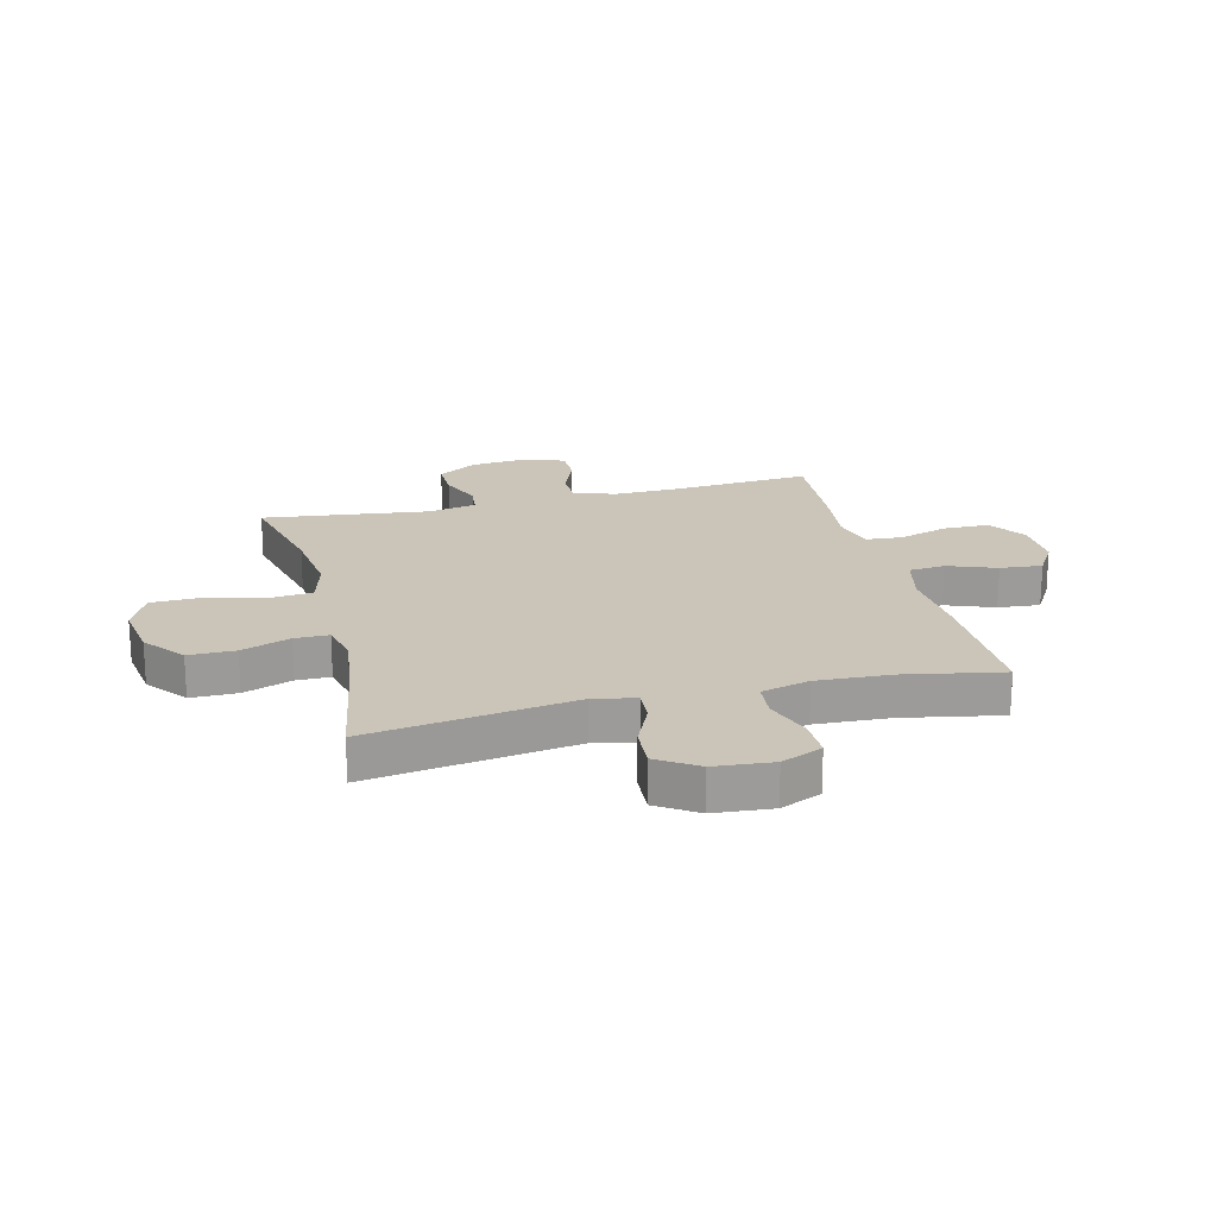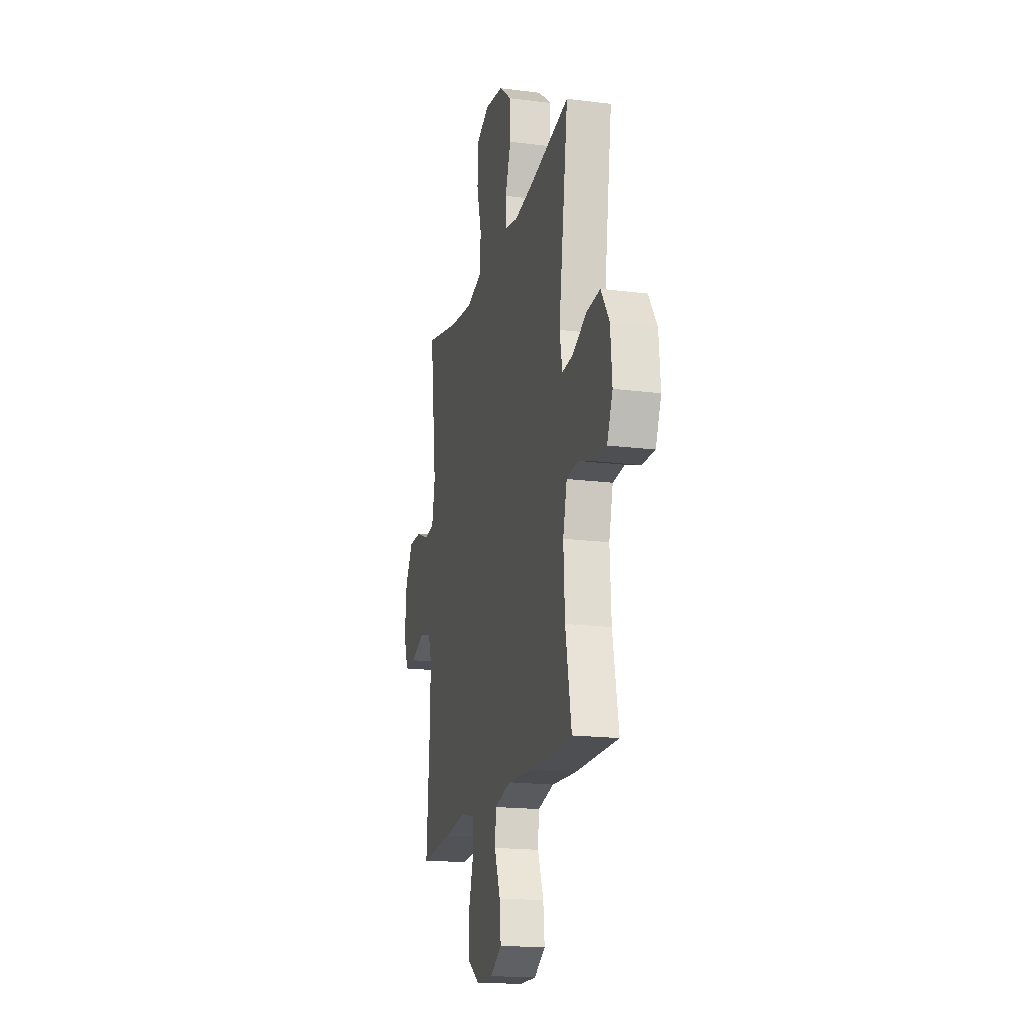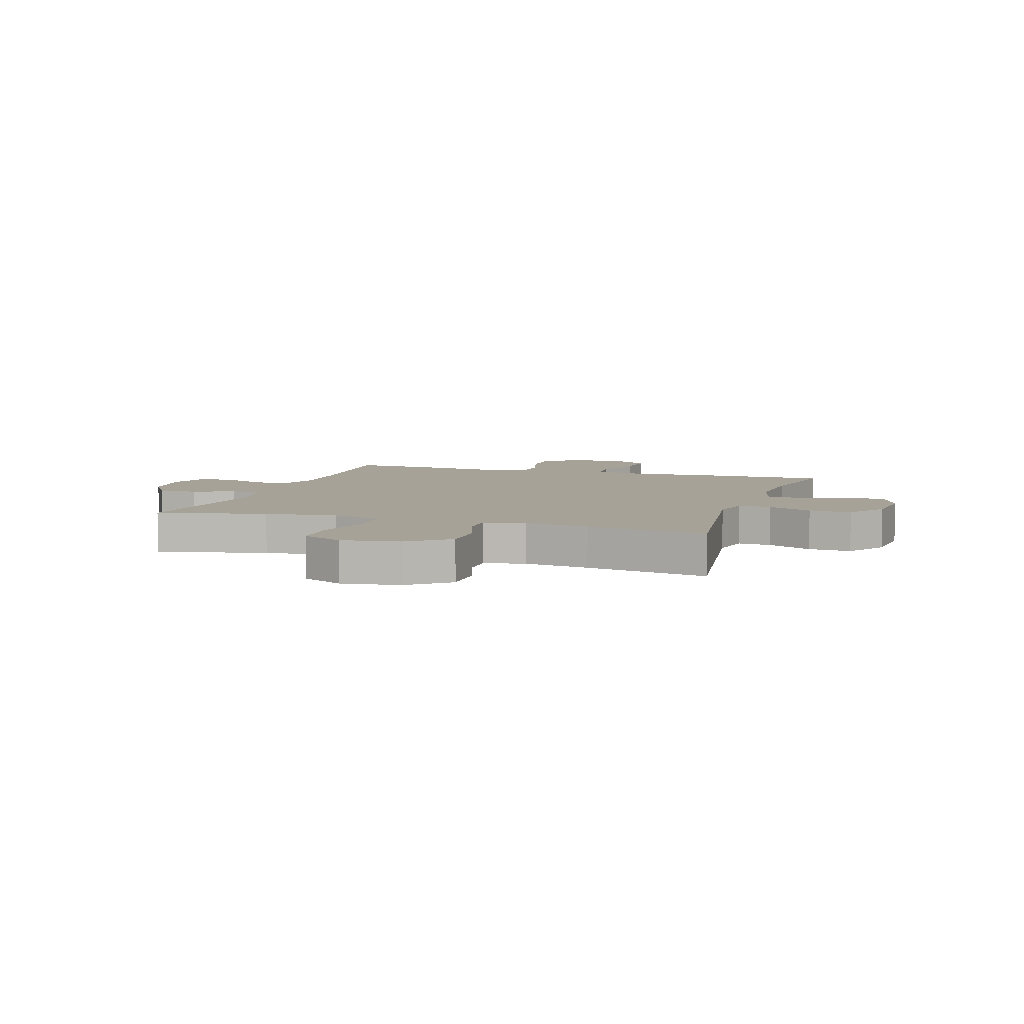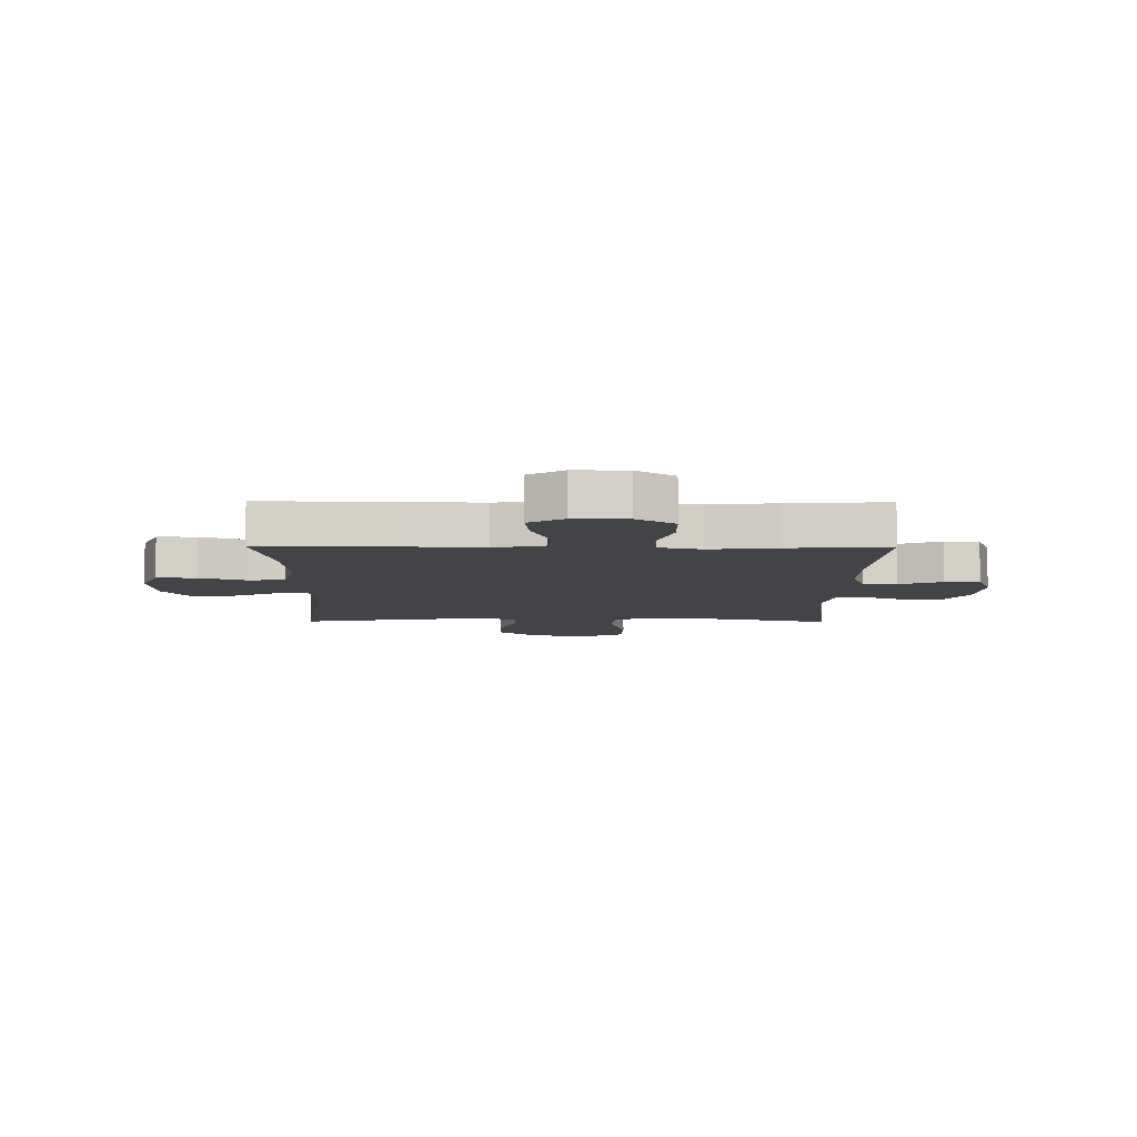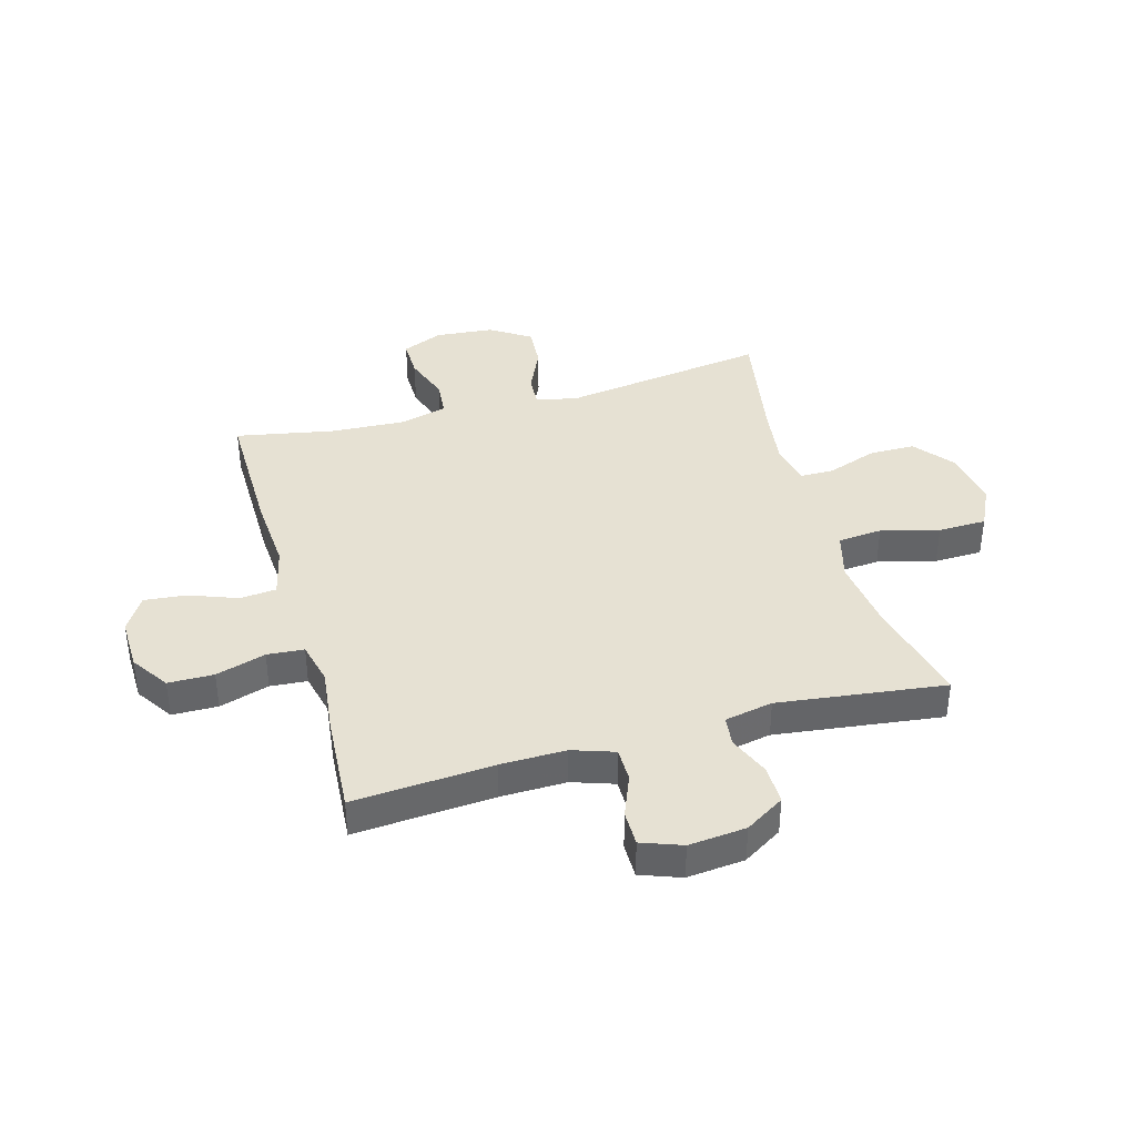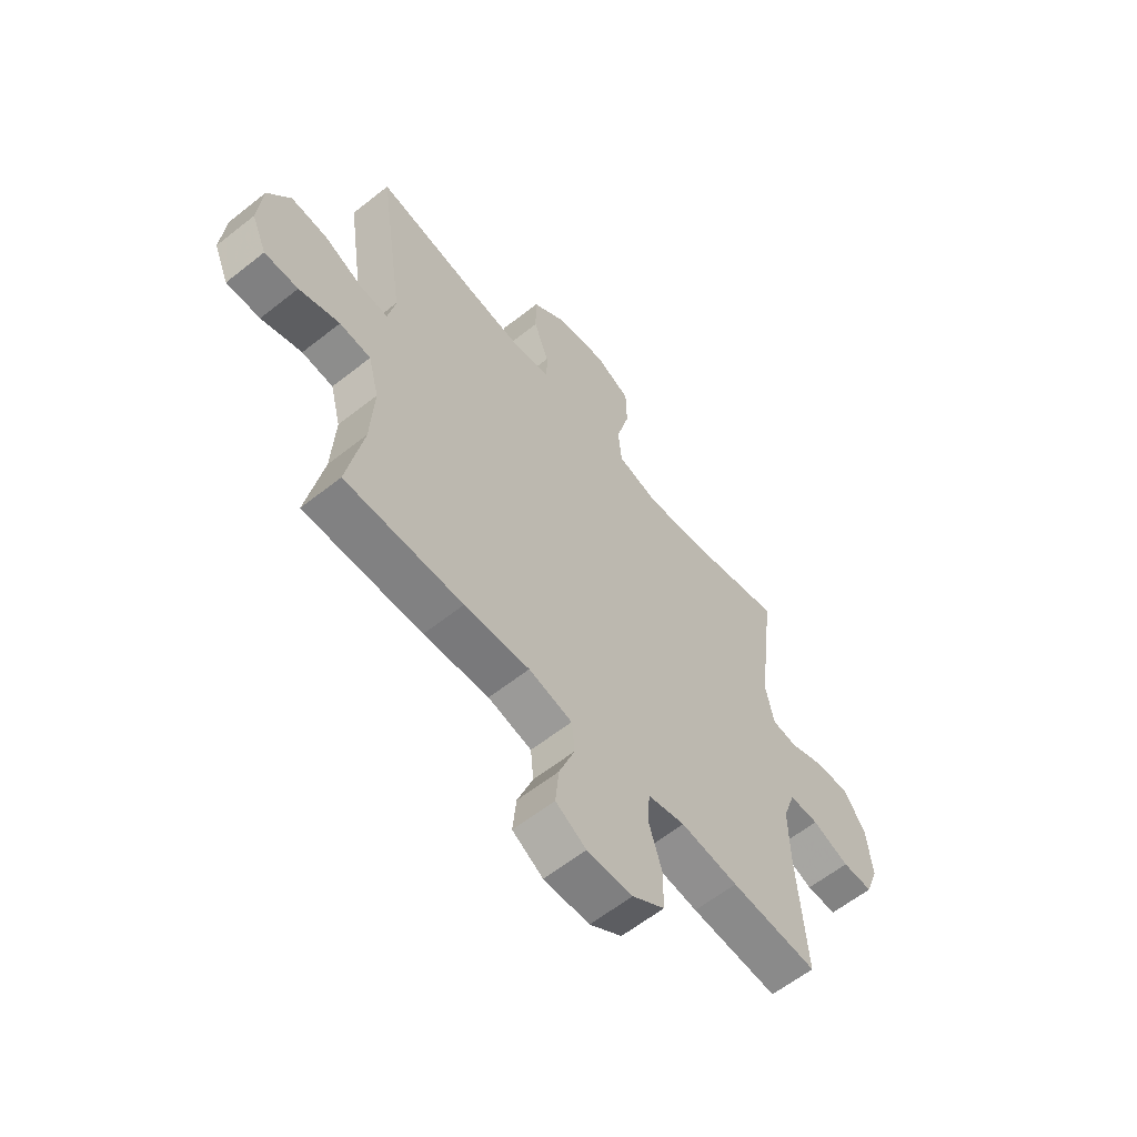
<metadata>
{"format":"obj","ext":"obj","renderer":"f3d","projection":"perspective","resolution":1024,"background":"white","views":[{"elev":20.5,"azim":75.9,"up":"+Y"},{"elev":-18.4,"azim":76.3,"up":"+Z"},{"elev":6.4,"azim":18.0,"up":"+Y"},{"elev":-7.9,"azim":179.5,"up":"+Y"},{"elev":38.9,"azim":-105.7,"up":"+Y"},{"elev":-60.7,"azim":129.0,"up":"+Z"}]}
</metadata>
<code>
v 0.5 0.07 0.5
v 0.447 0.07 0.138
v 0.462 0.07 0.064
v 0.52 0.07 0.068
v 0.599 0.07 0.104
v 0.674 0.07 0.109
v 0.72 0.07 0.039
v 0.729 0.07 -0.064
v 0.698 0.07 -0.136
v 0.629 0.07 -0.135
v 0.546 0.07 -0.106
v 0.482 0.07 -0.112
v 0.46 0.07 -0.197
v 0.467 0.07 -0.328
v 0.5 0.07 -0.5
v 0.259 0.07 -0.498
v 0.126 0.07 -0.489
v 0.037 0.07 -0.51
v 0.031 0.07 -0.574
v 0.063 0.07 -0.659
v 0.07 0.07 -0.733
v 0.008 0.07 -0.771
v -0.085 0.07 -0.769
v -0.151 0.07 -0.725
v -0.152 0.07 -0.645
v -0.125 0.07 -0.557
v -0.13 0.07 -0.492
v -0.206 0.07 -0.474
v -0.323 0.07 -0.488
v -0.5 0.07 -0.5
v -0.482 0.07 -0.254
v -0.48 0.07 -0.139
v -0.505 0.07 -0.065
v -0.565 0.07 -0.065
v -0.64 0.07 -0.095
v -0.702 0.07 -0.095
v -0.728 0.07 -0.024
v -0.718 0.07 0.077
v -0.675 0.07 0.146
v -0.606 0.07 0.145
v -0.533 0.07 0.115
v -0.48 0.07 0.121
v -0.463 0.07 0.206
v -0.5 0.07 0.5
v -0.309 0.07 0.455
v -0.181 0.07 0.439
v -0.096 0.07 0.462
v -0.089 0.07 0.54
v -0.116 0.07 0.642
v -0.114 0.07 0.727
v -0.042 0.07 0.762
v 0.06 0.07 0.747
v 0.131 0.07 0.691
v 0.131 0.07 0.609
v 0.1 0.07 0.523
v 0.1 0.07 0.463
v 0.172 0.07 0.447
v 0.286 0.07 0.462
v 0.5 0 0.5
v 0.447 0 0.138
v 0.462 0 0.064
v 0.52 0 0.068
v 0.599 0 0.104
v 0.674 0 0.109
v 0.72 0 0.039
v 0.729 0 -0.064
v 0.698 0 -0.136
v 0.629 0 -0.135
v 0.546 0 -0.106
v 0.482 0 -0.112
v 0.46 0 -0.197
v 0.467 0 -0.328
v 0.5 0 -0.5
v 0.259 0 -0.498
v 0.126 0 -0.489
v 0.037 0 -0.51
v 0.031 0 -0.574
v 0.063 0 -0.659
v 0.07 0 -0.733
v 0.008 0 -0.771
v -0.085 0 -0.769
v -0.151 0 -0.725
v -0.152 0 -0.645
v -0.125 0 -0.557
v -0.13 0 -0.492
v -0.206 0 -0.474
v -0.323 0 -0.488
v -0.5 0 -0.5
v -0.482 0 -0.254
v -0.48 0 -0.139
v -0.505 0 -0.065
v -0.565 0 -0.065
v -0.64 0 -0.095
v -0.702 0 -0.095
v -0.728 0 -0.024
v -0.718 0 0.077
v -0.675 0 0.146
v -0.606 0 0.145
v -0.533 0 0.115
v -0.48 0 0.121
v -0.463 0 0.206
v -0.5 0 0.5
v -0.309 0 0.455
v -0.181 0 0.439
v -0.096 0 0.462
v -0.089 0 0.54
v -0.116 0 0.642
v -0.114 0 0.727
v -0.042 0 0.762
v 0.06 0 0.747
v 0.131 0 0.691
v 0.131 0 0.609
v 0.1 0 0.523
v 0.1 0 0.463
v 0.172 0 0.447
v 0.286 0 0.462
f 52 53 54 55
f 52 55 56
f 51 52 56
f 48 49 50 51
f 47 48 51 56
f 46 47 56 57
f 43 44 45
f 42 43 45 46
f 38 39 40 41
f 38 41 42
f 37 38 42
f 34 35 36 37
f 33 34 37 42
f 32 33 42 46
f 28 29 30 31
f 27 28 31 32
f 23 24 25 26
f 23 26 27
f 22 23 27
f 19 20 21 22
f 18 19 22 27
f 17 18 27 32
f 14 15 16 17
f 13 14 17 32
f 8 9 10 11
f 8 11 12
f 7 8 12
f 4 5 6 7
f 3 4 7 12
f 2 3 12 13
f 58 1 2
f 57 58 2 13
f 13 32 46 57
f 113 112 111 110
f 114 113 110
f 114 110 109
f 109 108 107 106
f 114 109 106 105
f 115 114 105 104
f 103 102 101
f 104 103 101 100
f 99 98 97 96
f 100 99 96
f 100 96 95
f 95 94 93 92
f 100 95 92 91
f 104 100 91 90
f 89 88 87 86
f 90 89 86 85
f 84 83 82 81
f 85 84 81
f 85 81 80
f 80 79 78 77
f 85 80 77 76
f 90 85 76 75
f 75 74 73 72
f 90 75 72 71
f 69 68 67 66
f 70 69 66
f 70 66 65
f 65 64 63 62
f 70 65 62 61
f 71 70 61 60
f 60 59 116
f 71 60 116 115
f 115 104 90 71
f 1 59 60 2
f 2 60 61 3
f 3 61 62 4
f 4 62 63 5
f 5 63 64 6
f 6 64 65 7
f 7 65 66 8
f 8 66 67 9
f 9 67 68 10
f 10 68 69 11
f 11 69 70 12
f 12 70 71 13
f 13 71 72 14
f 14 72 73 15
f 15 73 74 16
f 16 74 75 17
f 17 75 76 18
f 18 76 77 19
f 19 77 78 20
f 20 78 79 21
f 21 79 80 22
f 22 80 81 23
f 23 81 82 24
f 24 82 83 25
f 25 83 84 26
f 26 84 85 27
f 27 85 86 28
f 28 86 87 29
f 29 87 88 30
f 30 88 89 31
f 31 89 90 32
f 32 90 91 33
f 33 91 92 34
f 34 92 93 35
f 35 93 94 36
f 36 94 95 37
f 37 95 96 38
f 38 96 97 39
f 39 97 98 40
f 40 98 99 41
f 41 99 100 42
f 42 100 101 43
f 43 101 102 44
f 44 102 103 45
f 45 103 104 46
f 46 104 105 47
f 47 105 106 48
f 48 106 107 49
f 49 107 108 50
f 50 108 109 51
f 51 109 110 52
f 52 110 111 53
f 53 111 112 54
f 54 112 113 55
f 55 113 114 56
f 56 114 115 57
f 57 115 116 58
f 58 116 59 1

</code>
